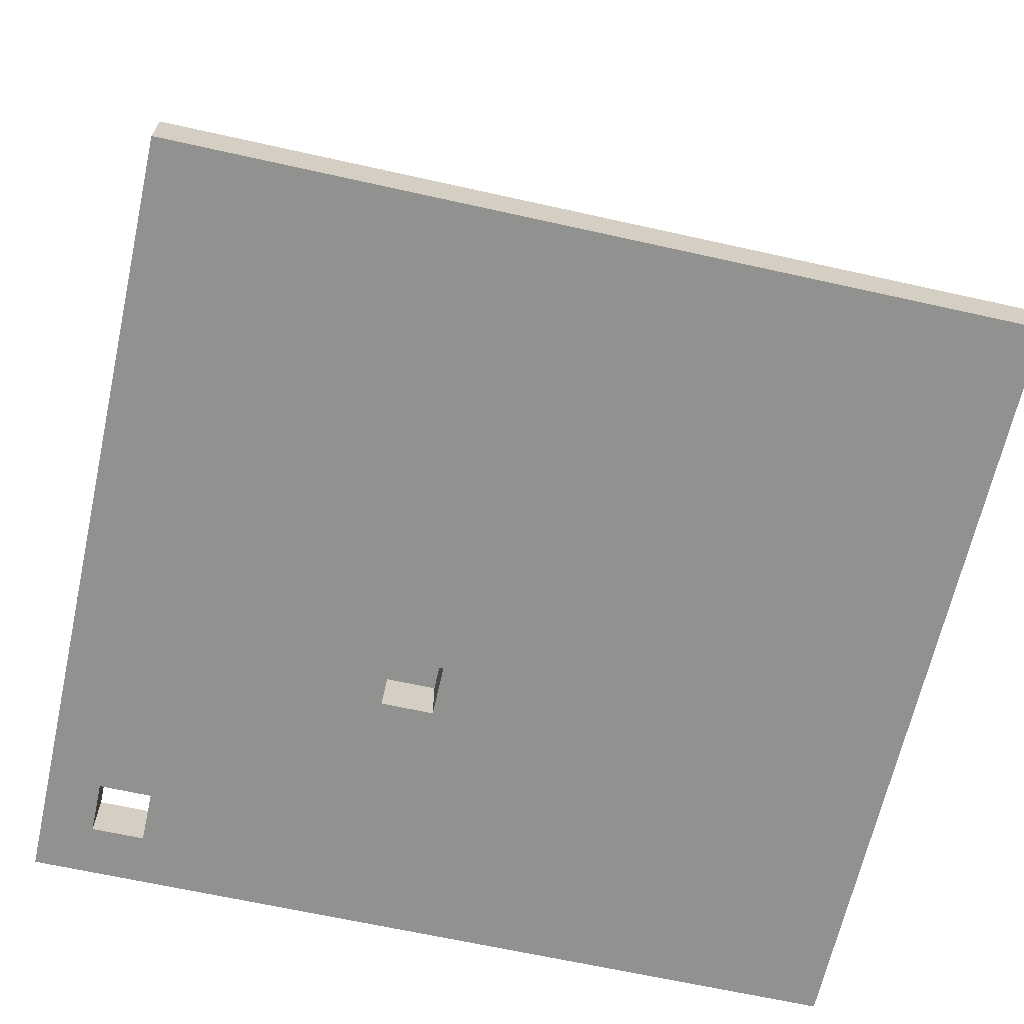
<metadata>
{"format":"obj","ext":"obj","renderer":"f3d","projection":"perspective","resolution":1024,"background":"white","views":[{"elev":-65.9,"azim":-12.6,"up":"+Y"}]}
</metadata>
<code>
g bar
v 0 0 0
v 1 0 0
v 2 0 0
v 3 0 0
v 4 0 0
v 5 0 0
v 6 0 0
v 7 0 0
v 8 0 0
v 9 0 0
v 10 0 0
v 11 0 0
v 12 0 0
v 13 0 0
v 14 0 0
v 15 0 0
v 16 0 0
v 0 0 1
v 1 0 1
v 2 0 1
v 3 0 1
v 4 0 1
v 5 0 1
v 6 0 1
v 7 0 1
v 8 0 1
v 9 0 1
v 10 0 1
v 11 0 1
v 12 0 1
v 13 0 1
v 14 0 1
v 15 0 1
v 16 0 1
v 0 0 2
v 1 0 2
v 2 0 2
v 3 0 2
v 4 0 2
v 5 0 2
v 6 0 2
v 7 0 2
v 8 0 2
v 9 0 2
v 10 0 2
v 11 0 2
v 12 0 2
v 13 0 2
v 14 0 2
v 15 0 2
v 16 0 2
v 0 0 3
v 1 0 3
v 2 0 3
v 3 0 3
v 4 0 3
v 5 0 3
v 6 0 3
v 7 0 3
v 8 0 3
v 9 0 3
v 10 0 3
v 11 0 3
v 12 0 3
v 13 0 3
v 14 0 3
v 15 0 3
v 16 0 3
v 0 0 4
v 1 0 4
v 2 0 4
v 3 0 4
v 4 0 4
v 5 0 4
v 6 0 4
v 7 0 4
v 8 0 4
v 9 0 4
v 10 0 4
v 11 0 4
v 12 0 4
v 13 0 4
v 14 0 4
v 15 0 4
v 16 0 4
v 0 0 5
v 1 0 5
v 2 0 5
v 3 0 5
v 4 0 5
v 5 0 5
v 6 0 5
v 7 0 5
v 8 0 5
v 9 0 5
v 10 0 5
v 11 0 5
v 12 0 5
v 13 0 5
v 14 0 5
v 15 0 5
v 16 0 5
v 0 0 6
v 1 0 6
v 2 0 6
v 3 0 6
v 4 0 6
v 5 0 6
v 6 0 6
v 7 0 6
v 8 0 6
v 9 0 6
v 10 0 6
v 11 0 6
v 12 0 6
v 13 0 6
v 14 0 6
v 15 0 6
v 16 0 6
v 0 0 7
v 1 0 7
v 2 0 7
v 3 0 7
v 4 0 7
v 5 0 7
v 6 0 7
v 7 0 7
v 8 0 7
v 9 0 7
v 10 0 7
v 11 0 7
v 12 0 7
v 13 0 7
v 14 0 7
v 15 0 7
v 16 0 7
v 0 0 8
v 1 0 8
v 2 0 8
v 3 0 8
v 4 0 8
v 5 0 8
v 6 0 8
v 7 0 8
v 8 0 8
v 9 0 8
v 10 0 8
v 11 0 8
v 12 0 8
v 13 0 8
v 14 0 8
v 15 0 8
v 16 0 8
v 0 0 9
v 1 0 9
v 2 0 9
v 3 0 9
v 4 0 9
v 5 0 9
v 6 0 9
v 7 0 9
v 8 0 9
v 9 0 9
v 10 0 9
v 11 0 9
v 12 0 9
v 13 0 9
v 14 0 9
v 15 0 9
v 16 0 9
v 0 0 10
v 1 0 10
v 2 0 10
v 3 0 10
v 4 0 10
v 5 0 10
v 6 0 10
v 7 0 10
v 8 0 10
v 9 0 10
v 10 0 10
v 11 0 10
v 12 0 10
v 13 0 10
v 14 0 10
v 15 0 10
v 16 0 10
v 0 0 11
v 1 0 11
v 2 0 11
v 3 0 11
v 4 0 11
v 5 0 11
v 6 0 11
v 7 0 11
v 8 0 11
v 9 0 11
v 10 0 11
v 11 0 11
v 12 0 11
v 13 0 11
v 14 0 11
v 15 0 11
v 16 0 11
v 0 0 12
v 1 0 12
v 2 0 12
v 3 0 12
v 4 0 12
v 5 0 12
v 6 0 12
v 7 0 12
v 8 0 12
v 9 0 12
v 10 0 12
v 11 0 12
v 12 0 12
v 13 0 12
v 14 0 12
v 15 0 12
v 16 0 12
v 0 0 13
v 1 0 13
v 2 0 13
v 3 0 13
v 4 0 13
v 5 0 13
v 6 0 13
v 7 0 13
v 8 0 13
v 9 0 13
v 10 0 13
v 11 0 13
v 12 0 13
v 13 0 13
v 14 0 13
v 15 0 13
v 16 0 13
v 0 0 14
v 1 0 14
v 2 0 14
v 3 0 14
v 4 0 14
v 5 0 14
v 6 0 14
v 7 0 14
v 8 0 14
v 9 0 14
v 10 0 14
v 11 0 14
v 12 0 14
v 13 0 14
v 14 0 14
v 15 0 14
v 16 0 14
v 0 0 15
v 1 0 15
v 2 0 15
v 3 0 15
v 4 0 15
v 5 0 15
v 6 0 15
v 7 0 15
v 8 0 15
v 9 0 15
v 10 0 15
v 11 0 15
v 12 0 15
v 13 0 15
v 14 0 15
v 15 0 15
v 16 0 15
v 0 1 0
v 1 1 0
v 2 1 0
v 3 1 0
v 4 1 0
v 5 1 0
v 6 1 0
v 7 1 0
v 8 1 0
v 9 1 0
v 10 1 0
v 11 1 0
v 12 1 0
v 13 1 0
v 14 1 0
v 15 1 0
v 16 1 0
v 0 1 1
v 1 1 1
v 2 1 1
v 3 1 1
v 4 1 1
v 5 1 1
v 6 1 1
v 7 1 1
v 8 1 1
v 9 1 1
v 10 1 1
v 11 1 1
v 12 1 1
v 13 1 1
v 14 1 1
v 15 1 1
v 16 1 1
v 0 1 2
v 1 1 2
v 2 1 2
v 3 1 2
v 4 1 2
v 5 1 2
v 6 1 2
v 7 1 2
v 8 1 2
v 9 1 2
v 10 1 2
v 11 1 2
v 12 1 2
v 13 1 2
v 14 1 2
v 15 1 2
v 16 1 2
v 0 1 3
v 1 1 3
v 2 1 3
v 3 1 3
v 4 1 3
v 5 1 3
v 6 1 3
v 7 1 3
v 8 1 3
v 9 1 3
v 10 1 3
v 11 1 3
v 12 1 3
v 13 1 3
v 14 1 3
v 15 1 3
v 16 1 3
v 0 1 4
v 1 1 4
v 2 1 4
v 3 1 4
v 4 1 4
v 5 1 4
v 6 1 4
v 7 1 4
v 8 1 4
v 9 1 4
v 10 1 4
v 11 1 4
v 12 1 4
v 13 1 4
v 14 1 4
v 15 1 4
v 16 1 4
v 0 1 5
v 1 1 5
v 2 1 5
v 3 1 5
v 4 1 5
v 5 1 5
v 6 1 5
v 7 1 5
v 12 1 5
v 13 1 5
v 14 1 5
v 15 1 5
v 16 1 5
v 0 1 6
v 1 1 6
v 2 1 6
v 3 1 6
v 4 1 6
v 5 1 6
v 6 1 6
v 7 1 6
v 12 1 6
v 13 1 6
v 14 1 6
v 15 1 6
v 16 1 6
v 0 1 7
v 1 1 7
v 2 1 7
v 3 1 7
v 4 1 7
v 5 1 7
v 6 1 7
v 7 1 7
v 8 1 7
v 9 1 7
v 10 1 7
v 11 1 7
v 12 1 7
v 13 1 7
v 14 1 7
v 15 1 7
v 16 1 7
v 0 1 8
v 1 1 8
v 2 1 8
v 3 1 8
v 4 1 8
v 5 1 8
v 6 1 8
v 7 1 8
v 8 1 8
v 9 1 8
v 10 1 8
v 11 1 8
v 12 1 8
v 13 1 8
v 14 1 8
v 15 1 8
v 16 1 8
v 0 1 9
v 1 1 9
v 2 1 9
v 3 1 9
v 4 1 9
v 5 1 9
v 6 1 9
v 7 1 9
v 8 1 9
v 9 1 9
v 10 1 9
v 11 1 9
v 12 1 9
v 13 1 9
v 14 1 9
v 15 1 9
v 16 1 9
v 0 1 10
v 1 1 10
v 2 1 10
v 3 1 10
v 4 1 10
v 5 1 10
v 6 1 10
v 7 1 10
v 8 1 10
v 9 1 10
v 10 1 10
v 11 1 10
v 12 1 10
v 13 1 10
v 14 1 10
v 15 1 10
v 16 1 10
v 0 1 11
v 1 1 11
v 2 1 11
v 3 1 11
v 4 1 11
v 5 1 11
v 6 1 11
v 7 1 11
v 8 1 11
v 9 1 11
v 10 1 11
v 11 1 11
v 12 1 11
v 13 1 11
v 14 1 11
v 15 1 11
v 16 1 11
v 0 1 12
v 1 1 12
v 2 1 12
v 3 1 12
v 4 1 12
v 5 1 12
v 6 1 12
v 7 1 12
v 8 1 12
v 9 1 12
v 10 1 12
v 11 1 12
v 12 1 12
v 13 1 12
v 14 1 12
v 15 1 12
v 16 1 12
v 0 1 13
v 1 1 13
v 2 1 13
v 3 1 13
v 4 1 13
v 5 1 13
v 6 1 13
v 7 1 13
v 8 1 13
v 9 1 13
v 10 1 13
v 11 1 13
v 12 1 13
v 13 1 13
v 14 1 13
v 15 1 13
v 16 1 13
v 0 1 14
v 1 1 14
v 2 1 14
v 3 1 14
v 4 1 14
v 5 1 14
v 6 1 14
v 7 1 14
v 8 1 14
v 9 1 14
v 10 1 14
v 11 1 14
v 12 1 14
v 13 1 14
v 14 1 14
v 15 1 14
v 16 1 14
v 0 1 15
v 1 1 15
v 2 1 15
v 3 1 15
v 4 1 15
v 5 1 15
v 6 1 15
v 7 1 15
v 8 1 15
v 9 1 15
v 10 1 15
v 11 1 15
v 12 1 15
v 13 1 15
v 14 1 15
v 15 1 15
v 16 1 15
v 5 2 4
v 6 2 4
v 7 2 4
v 8 2 4
v 9 2 4
v 10 2 4
v 11 2 4
v 12 2 4
v 13 2 4
v 5 2 5
v 6 2 5
v 7 2 5
v 8 2 5
v 9 2 5
v 10 2 5
v 11 2 5
v 12 2 5
v 13 2 5
v 5 2 6
v 6 2 6
v 7 2 6
v 8 2 6
v 9 2 6
v 10 2 6
v 11 2 6
v 12 2 6
v 13 2 6
v 5 2 7
v 6 2 7
v 7 2 7
v 8 2 7
v 9 2 7
v 10 2 7
v 11 2 7
v 12 2 7
v 13 2 7
v 4 3 4
v 5 3 4
v 6 3 4
v 7 3 4
v 8 3 4
v 9 3 4
v 10 3 4
v 11 3 4
v 12 3 4
v 13 3 4
v 14 3 4
v 4 3 5
v 5 3 5
v 6 3 5
v 7 3 5
v 8 3 5
v 9 3 5
v 10 3 5
v 11 3 5
v 12 3 5
v 13 3 5
v 14 3 5
v 4 3 6
v 5 3 6
v 6 3 6
v 7 3 6
v 8 3 6
v 9 3 6
v 10 3 6
v 11 3 6
v 12 3 6
v 13 3 6
v 14 3 6
v 4 3 7
v 5 3 7
v 6 3 7
v 7 3 7
v 8 3 7
v 9 3 7
v 10 3 7
v 11 3 7
v 12 3 7
v 13 3 7
v 14 3 7
v 4 4 4
v 5 4 4
v 6 4 4
v 7 4 4
v 8 4 4
v 9 4 4
v 10 4 4
v 11 4 4
v 12 4 4
v 13 4 4
v 14 4 4
v 4 4 5
v 5 4 5
v 6 4 5
v 7 4 5
v 8 4 5
v 9 4 5
v 10 4 5
v 11 4 5
v 12 4 5
v 13 4 5
v 14 4 5
v 4 4 6
v 5 4 6
v 6 4 6
v 7 4 6
v 8 4 6
v 9 4 6
v 10 4 6
v 11 4 6
v 12 4 6
v 13 4 6
v 14 4 6
v 4 4 7
v 5 4 7
v 6 4 7
v 7 4 7
v 8 4 7
v 9 4 7
v 10 4 7
v 11 4 7
v 12 4 7
v 13 4 7
v 14 4 7
v 10 5 5
v 11 5 5
v 10 5 6
v 11 5 6
v 8 6 4
v 9 6 4
v 10 6 4
v 11 6 4
v 8 6 5
v 9 6 5
v 10 6 5
v 11 6 5
v 8 6 6
v 9 6 6
v 10 6 6
v 11 6 6
v 8 6 7
v 9 6 7
v 10 6 7
v 11 6 7
v 8 7 4
v 9 7 4
v 10 7 4
v 11 7 4
v 8 7 5
v 9 7 5
v 11 7 5
v 8 7 6
v 9 7 6
v 11 7 6
v 8 7 7
v 9 7 7
v 10 7 7
v 11 7 7
v 9 8 4
v 10 8 4
v 11 8 4
v 9 8 5
v 10 8 5
v 11 8 5
v 9 8 6
v 10 8 6
v 11 8 6
v 9 8 7
v 10 8 7
v 11 8 7
v 10 9 4
v 11 9 4
v 10 9 5
v 11 9 5
v 10 9 6
v 11 9 6
v 10 9 7
v 11 9 7
f 1 18 290 273
f 1 2 19 18
f 273 290 291 274
f 1 273 274 2
f 2 3 20 19
f 274 291 292 275
f 2 274 275 3
f 19 20 292 291
f 3 4 21 20
f 275 292 293 276
f 3 275 276 4
f 4 5 22 21
f 276 293 294 277
f 4 276 277 5
f 5 6 23 22
f 277 294 295 278
f 5 277 278 6
f 6 7 24 23
f 278 295 296 279
f 6 278 279 7
f 7 8 25 24
f 279 296 297 280
f 7 279 280 8
f 8 9 26 25
f 280 297 298 281
f 8 280 281 9
f 9 10 27 26
f 281 298 299 282
f 9 281 282 10
f 10 11 28 27
f 282 299 300 283
f 10 282 283 11
f 11 12 29 28
f 283 300 301 284
f 11 283 284 12
f 12 13 30 29
f 284 301 302 285
f 12 284 285 13
f 13 14 31 30
f 285 302 303 286
f 13 285 286 14
f 14 15 32 31
f 286 303 304 287
f 14 286 287 15
f 15 16 33 32
f 287 304 305 288
f 15 287 288 16
f 17 289 306 34
f 16 17 34 33
f 288 305 306 289
f 16 288 289 17
f 18 35 307 290
f 19 291 308 36
f 18 19 36 35
f 290 307 308 291
f 20 37 309 292
f 20 21 38 37
f 292 309 310 293
f 21 22 39 38
f 293 310 311 294
f 22 23 40 39
f 294 311 312 295
f 23 24 41 40
f 295 312 313 296
f 24 25 42 41
f 296 313 314 297
f 25 26 43 42
f 297 314 315 298
f 26 27 44 43
f 298 315 316 299
f 27 28 45 44
f 299 316 317 300
f 28 29 46 45
f 300 317 318 301
f 29 30 47 46
f 301 318 319 302
f 30 31 48 47
f 302 319 320 303
f 31 32 49 48
f 303 320 321 304
f 32 33 50 49
f 304 321 322 305
f 34 306 323 51
f 33 34 51 50
f 305 322 323 306
f 35 52 324 307
f 35 36 53 52
f 307 324 325 308
f 36 37 54 53
f 308 325 326 309
f 36 308 309 37
f 37 38 55 54
f 309 326 327 310
f 38 39 56 55
f 310 327 328 311
f 39 40 57 56
f 311 328 329 312
f 40 41 58 57
f 312 329 330 313
f 41 42 59 58
f 313 330 331 314
f 42 43 60 59
f 314 331 332 315
f 43 44 61 60
f 315 332 333 316
f 44 45 62 61
f 316 333 334 317
f 45 46 63 62
f 317 334 335 318
f 46 47 64 63
f 318 335 336 319
f 47 48 65 64
f 319 336 337 320
f 48 49 66 65
f 320 337 338 321
f 49 50 67 66
f 321 338 339 322
f 51 323 340 68
f 50 51 68 67
f 322 339 340 323
f 52 69 341 324
f 52 53 70 69
f 324 341 342 325
f 53 54 71 70
f 325 342 343 326
f 54 55 72 71
f 326 343 344 327
f 55 56 73 72
f 327 344 345 328
f 56 57 74 73
f 328 345 346 329
f 57 58 75 74
f 329 346 347 330
f 58 59 76 75
f 330 347 348 331
f 59 60 77 76
f 331 348 349 332
f 60 61 78 77
f 332 349 350 333
f 61 62 79 78
f 333 350 351 334
f 62 63 80 79
f 334 351 352 335
f 63 64 81 80
f 335 352 353 336
f 64 65 82 81
f 336 353 354 337
f 65 66 83 82
f 337 354 355 338
f 66 67 84 83
f 338 355 356 339
f 68 340 357 85
f 67 68 85 84
f 339 356 357 340
f 69 86 358 341
f 69 70 87 86
f 341 358 359 342
f 70 71 88 87
f 342 359 360 343
f 71 72 89 88
f 343 360 361 344
f 72 73 90 89
f 344 361 362 345
f 73 74 91 90
f 345 362 363 346
f 74 75 92 91
f 346 363 364 347
f 75 76 93 92
f 92 93 365 364
f 76 77 94 93
f 77 78 95 94
f 78 79 96 95
f 79 80 97 96
f 80 81 98 97
f 81 82 99 98
f 353 366 367 354
f 82 83 100 99
f 354 367 368 355
f 83 84 101 100
f 355 368 369 356
f 85 357 370 102
f 84 85 102 101
f 356 369 370 357
f 86 103 371 358
f 86 87 104 103
f 358 371 372 359
f 87 88 105 104
f 359 372 373 360
f 88 89 106 105
f 360 373 374 361
f 89 90 107 106
f 361 374 375 362
f 90 91 108 107
f 362 375 376 363
f 92 364 377 109
f 91 92 109 108
f 363 376 377 364
f 93 110 378 365
f 93 94 111 110
f 94 95 112 111
f 95 96 113 112
f 96 97 114 113
f 97 98 115 114
f 98 99 116 115
f 366 379 380 367
f 99 100 117 116
f 367 380 381 368
f 100 101 118 117
f 368 381 382 369
f 102 370 383 119
f 101 102 119 118
f 369 382 383 370
f 103 120 384 371
f 103 104 121 120
f 371 384 385 372
f 104 105 122 121
f 372 385 386 373
f 105 106 123 122
f 373 386 387 374
f 106 107 124 123
f 374 387 388 375
f 107 108 125 124
f 375 388 389 376
f 108 109 126 125
f 376 389 390 377
f 109 110 127 126
f 109 377 378 110
f 110 111 128 127
f 111 112 129 128
f 112 113 130 129
f 113 114 131 130
f 114 115 132 131
f 115 116 133 132
f 379 396 397 380
f 116 117 134 133
f 380 397 398 381
f 117 118 135 134
f 381 398 399 382
f 119 383 400 136
f 118 119 136 135
f 382 399 400 383
f 120 137 401 384
f 120 121 138 137
f 384 401 402 385
f 121 122 139 138
f 385 402 403 386
f 122 123 140 139
f 386 403 404 387
f 123 124 141 140
f 387 404 405 388
f 124 125 142 141
f 388 405 406 389
f 125 126 143 142
f 389 406 407 390
f 126 127 144 143
f 390 407 408 391
f 127 128 145 144
f 391 408 409 392
f 128 129 146 145
f 392 409 410 393
f 129 130 147 146
f 393 410 411 394
f 130 131 148 147
f 394 411 412 395
f 131 132 149 148
f 395 412 413 396
f 132 133 150 149
f 396 413 414 397
f 133 134 151 150
f 397 414 415 398
f 134 135 152 151
f 398 415 416 399
f 136 400 417 153
f 135 136 153 152
f 399 416 417 400
f 137 154 418 401
f 137 138 155 154
f 401 418 419 402
f 138 139 156 155
f 402 419 420 403
f 139 140 157 156
f 403 420 421 404
f 140 141 158 157
f 404 421 422 405
f 141 142 159 158
f 405 422 423 406
f 142 143 160 159
f 406 423 424 407
f 143 144 161 160
f 407 424 425 408
f 144 145 162 161
f 408 425 426 409
f 145 146 163 162
f 409 426 427 410
f 146 147 164 163
f 410 427 428 411
f 147 148 165 164
f 411 428 429 412
f 148 149 166 165
f 412 429 430 413
f 149 150 167 166
f 413 430 431 414
f 150 151 168 167
f 414 431 432 415
f 151 152 169 168
f 415 432 433 416
f 153 417 434 170
f 152 153 170 169
f 416 433 434 417
f 154 171 435 418
f 154 155 172 171
f 418 435 436 419
f 155 156 173 172
f 419 436 437 420
f 156 157 174 173
f 420 437 438 421
f 157 158 175 174
f 421 438 439 422
f 158 159 176 175
f 422 439 440 423
f 159 160 177 176
f 423 440 441 424
f 160 161 178 177
f 424 441 442 425
f 161 162 179 178
f 425 442 443 426
f 162 163 180 179
f 426 443 444 427
f 163 164 181 180
f 427 444 445 428
f 164 165 182 181
f 428 445 446 429
f 165 166 183 182
f 429 446 447 430
f 166 167 184 183
f 430 447 448 431
f 167 168 185 184
f 431 448 449 432
f 168 169 186 185
f 432 449 450 433
f 170 434 451 187
f 169 170 187 186
f 433 450 451 434
f 171 188 452 435
f 171 172 189 188
f 435 452 453 436
f 172 173 190 189
f 436 453 454 437
f 173 174 191 190
f 437 454 455 438
f 174 175 192 191
f 438 455 456 439
f 175 176 193 192
f 439 456 457 440
f 176 177 194 193
f 440 457 458 441
f 177 178 195 194
f 441 458 459 442
f 178 179 196 195
f 442 459 460 443
f 179 180 197 196
f 443 460 461 444
f 180 181 198 197
f 444 461 462 445
f 181 182 199 198
f 445 462 463 446
f 182 183 200 199
f 446 463 464 447
f 183 184 201 200
f 447 464 465 448
f 184 185 202 201
f 448 465 466 449
f 185 186 203 202
f 449 466 467 450
f 187 451 468 204
f 186 187 204 203
f 450 467 468 451
f 188 205 469 452
f 188 189 206 205
f 452 469 470 453
f 189 190 207 206
f 453 470 471 454
f 190 191 208 207
f 454 471 472 455
f 191 192 209 208
f 455 472 473 456
f 192 193 210 209
f 456 473 474 457
f 193 194 211 210
f 457 474 475 458
f 194 195 212 211
f 458 475 476 459
f 195 196 213 212
f 459 476 477 460
f 196 197 214 213
f 460 477 478 461
f 197 198 215 214
f 461 478 479 462
f 198 199 216 215
f 462 479 480 463
f 199 200 217 216
f 463 480 481 464
f 200 201 218 217
f 464 481 482 465
f 201 202 219 218
f 465 482 483 466
f 202 203 220 219
f 466 483 484 467
f 204 468 485 221
f 203 204 221 220
f 467 484 485 468
f 205 222 486 469
f 205 206 223 222
f 469 486 487 470
f 206 207 224 223
f 470 487 488 471
f 207 208 225 224
f 471 488 489 472
f 208 209 226 225
f 472 489 490 473
f 209 210 227 226
f 473 490 491 474
f 210 211 228 227
f 474 491 492 475
f 211 212 229 228
f 475 492 493 476
f 212 213 230 229
f 476 493 494 477
f 213 214 231 230
f 477 494 495 478
f 214 215 232 231
f 478 495 496 479
f 215 216 233 232
f 479 496 497 480
f 216 217 234 233
f 480 497 498 481
f 217 218 235 234
f 481 498 499 482
f 218 219 236 235
f 482 499 500 483
f 219 220 237 236
f 483 500 501 484
f 221 485 502 238
f 220 221 238 237
f 484 501 502 485
f 222 239 503 486
f 222 223 240 239
f 486 503 504 487
f 223 224 241 240
f 487 504 505 488
f 224 225 242 241
f 488 505 506 489
f 225 226 243 242
f 489 506 507 490
f 226 227 244 243
f 490 507 508 491
f 227 228 245 244
f 491 508 509 492
f 228 229 246 245
f 492 509 510 493
f 229 230 247 246
f 493 510 511 494
f 230 231 248 247
f 494 511 512 495
f 231 232 249 248
f 495 512 513 496
f 232 233 250 249
f 496 513 514 497
f 233 234 251 250
f 497 514 515 498
f 234 235 252 251
f 498 515 516 499
f 235 236 253 252
f 499 516 517 500
f 236 237 254 253
f 500 517 518 501
f 238 502 519 255
f 237 238 255 254
f 501 518 519 502
f 239 256 520 503
f 239 240 257 256
f 503 520 521 504
f 256 257 521 520
f 240 241 258 257
f 504 521 522 505
f 257 258 522 521
f 241 242 259 258
f 505 522 523 506
f 258 259 523 522
f 242 243 260 259
f 506 523 524 507
f 259 260 524 523
f 243 244 261 260
f 507 524 525 508
f 260 261 525 524
f 244 245 262 261
f 508 525 526 509
f 261 262 526 525
f 245 246 263 262
f 509 526 527 510
f 262 263 527 526
f 246 247 264 263
f 510 527 528 511
f 263 264 528 527
f 247 248 265 264
f 511 528 529 512
f 264 265 529 528
f 248 249 266 265
f 512 529 530 513
f 265 266 530 529
f 249 250 267 266
f 513 530 531 514
f 266 267 531 530
f 250 251 268 267
f 514 531 532 515
f 267 268 532 531
f 251 252 269 268
f 515 532 533 516
f 268 269 533 532
f 252 253 270 269
f 516 533 534 517
f 269 270 534 533
f 253 254 271 270
f 517 534 535 518
f 270 271 535 534
f 255 519 536 272
f 254 255 272 271
f 518 535 536 519
f 271 272 536 535
f 347 364 547 538
f 347 538 539 348
f 348 539 540 349
f 349 540 541 350
f 350 541 542 351
f 351 542 543 352
f 353 544 553 366
f 352 543 544 353
f 364 377 556 547
f 364 365 378 377
f 547 556 557 548
f 548 557 558 549
f 549 558 559 550
f 550 559 560 551
f 551 560 561 552
f 366 553 562 379
f 377 390 565 556
f 390 391 566 565
f 391 392 567 566
f 392 393 568 567
f 393 394 569 568
f 394 395 570 569
f 379 562 571 396
f 395 396 571 570
f 537 546 585 574
f 537 538 547 546
f 537 574 575 538
f 538 575 576 539
f 547 548 587 586
f 539 576 577 540
f 548 549 588 587
f 540 577 578 541
f 549 550 589 588
f 541 578 579 542
f 550 551 590 589
f 542 579 580 543
f 551 552 591 590
f 543 580 581 544
f 545 582 593 554
f 544 545 554 553
f 544 581 582 545
f 546 555 596 585
f 547 586 597 556
f 546 547 556 555
f 552 561 602 591
f 591 602 603 592
f 554 593 604 563
f 553 554 563 562
f 555 564 607 596
f 555 556 565 564
f 564 565 608 607
f 556 597 598 557
f 565 566 609 608
f 557 598 599 558
f 566 567 610 609
f 558 599 600 559
f 567 568 611 610
f 559 600 601 560
f 568 569 612 611
f 560 601 602 561
f 569 570 613 612
f 570 571 614 613
f 563 604 615 572
f 562 563 572 571
f 571 572 615 614
f 573 584 628 617
f 573 574 585 584
f 617 628 629 618
f 573 617 618 574
f 618 629 630 619
f 574 618 619 575
f 619 630 631 620
f 575 619 620 576
f 586 587 631 630
f 620 631 632 621
f 576 620 621 577
f 587 588 632 631
f 621 632 633 622
f 577 621 622 578
f 588 589 633 632
f 622 633 634 623
f 578 622 623 579
f 589 590 634 633
f 623 634 635 624
f 579 623 624 580
f 624 635 636 625
f 580 624 625 581
f 591 592 636 635
f 625 636 637 626
f 581 625 626 582
f 583 627 638 594
f 582 583 594 593
f 626 637 638 627
f 582 626 627 583
f 584 595 639 628
f 584 585 596 595
f 628 639 640 629
f 586 630 641 597
f 629 640 641 630
f 590 601 645 634
f 591 635 646 602
f 590 591 602 601
f 592 603 647 636
f 636 647 648 637
f 594 638 649 605
f 593 594 605 604
f 637 648 649 638
f 595 606 650 639
f 595 596 607 606
f 639 650 651 640
f 606 607 651 650
f 640 651 652 641
f 607 608 652 651
f 641 652 653 642
f 597 641 642 598
f 608 609 653 652
f 642 653 654 643
f 598 642 643 599
f 609 610 654 653
f 643 654 655 644
f 599 643 644 600
f 610 611 655 654
f 644 655 656 645
f 600 644 645 601
f 611 612 656 655
f 645 656 657 646
f 612 613 657 656
f 646 657 658 647
f 602 646 647 603
f 613 614 658 657
f 647 658 659 648
f 614 615 659 658
f 605 649 660 616
f 604 605 616 615
f 648 659 660 649
f 615 616 660 659
f 634 645 663 661
f 635 662 664 646
f 634 661 662 635
f 645 646 664 663
f 661 663 675 671
f 662 672 676 664
f 661 671 672 662
f 663 664 676 675
f 665 669 685 681
f 665 666 670 669
f 681 685 686 682
f 665 681 682 666
f 666 667 671 670
f 666 682 683 667
f 668 684 687 672
f 667 668 672 671
f 667 683 684 668
f 669 673 688 685
f 669 670 674 673
f 685 688 689 686
f 670 671 675 674
f 672 687 690 676
f 673 677 691 688
f 673 674 678 677
f 688 691 692 689
f 677 678 692 691
f 674 675 679 678
f 678 679 693 692
f 676 690 694 680
f 675 676 680 679
f 679 680 694 693
f 682 686 698 695
f 695 698 699 696
f 682 695 696 683
f 684 697 700 687
f 683 696 697 684
f 686 689 701 698
f 698 701 702 699
f 687 700 703 690
f 689 692 704 701
f 701 704 705 702
f 692 693 705 704
f 690 703 706 694
f 693 694 706 705
f 696 699 709 707
f 697 708 710 700
f 707 709 710 708
f 696 707 708 697
f 699 702 711 709
f 700 710 712 703
f 709 711 712 710
f 702 705 713 711
f 703 712 714 706
f 711 713 714 712
f 705 706 714 713

</code>
